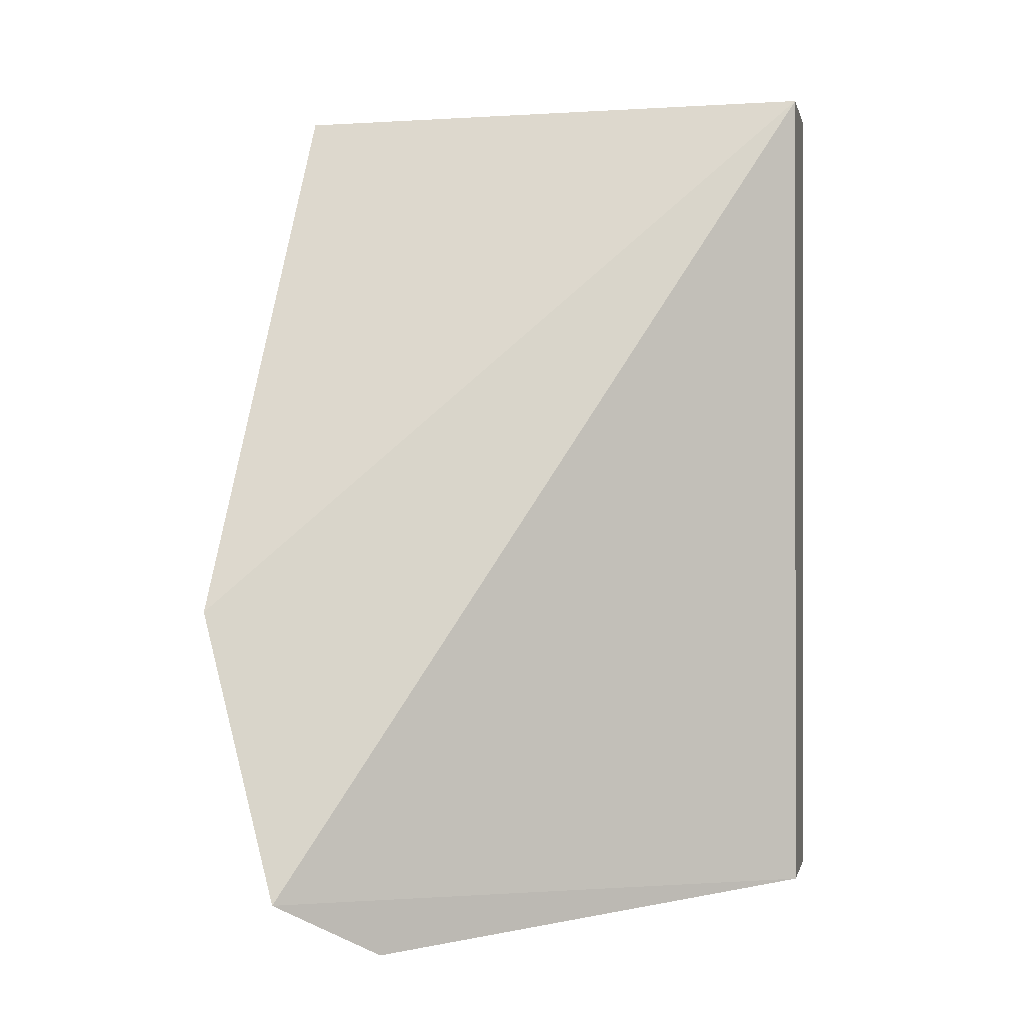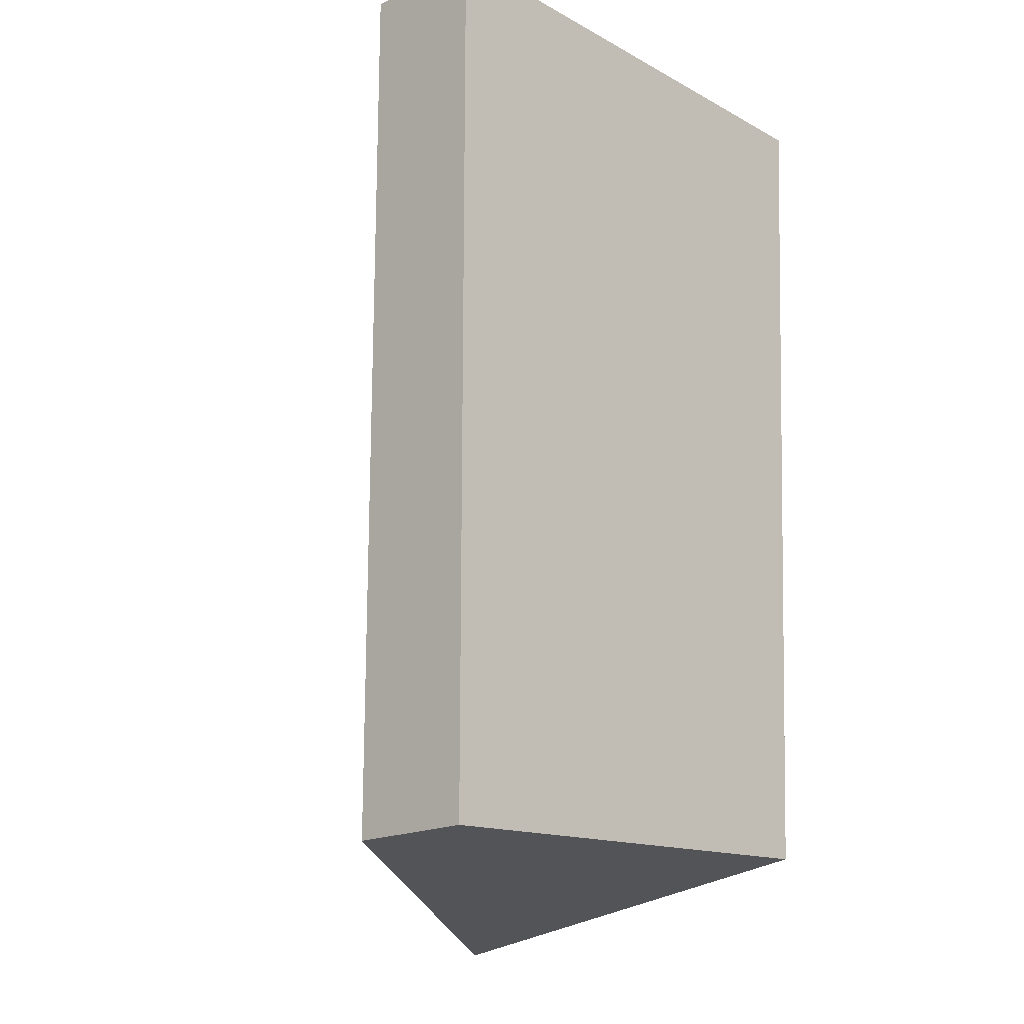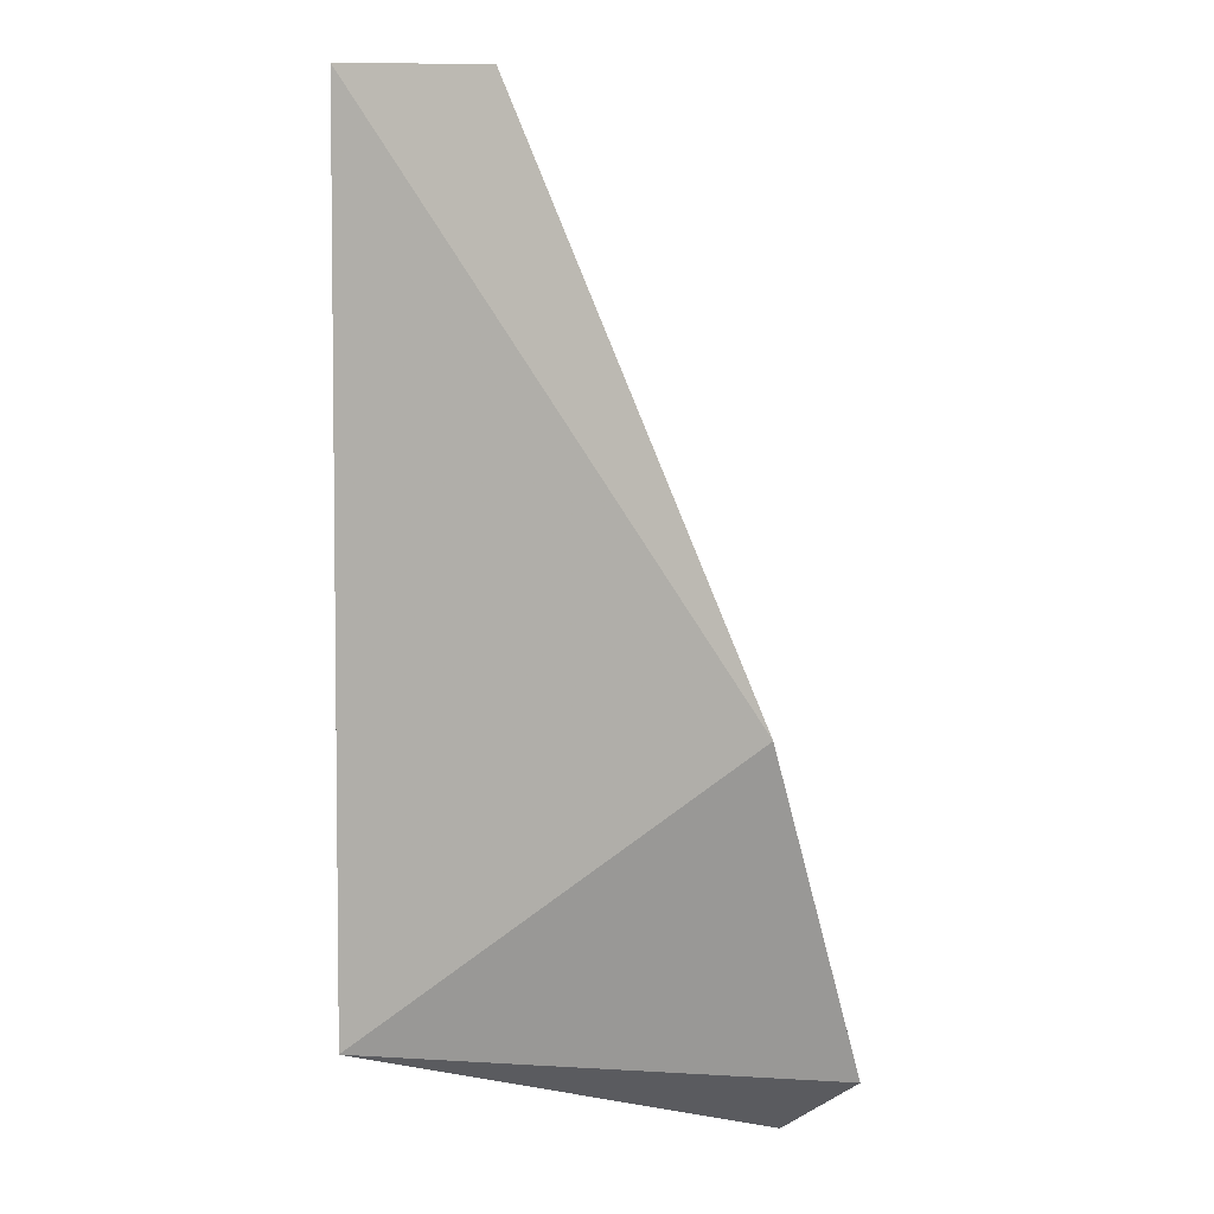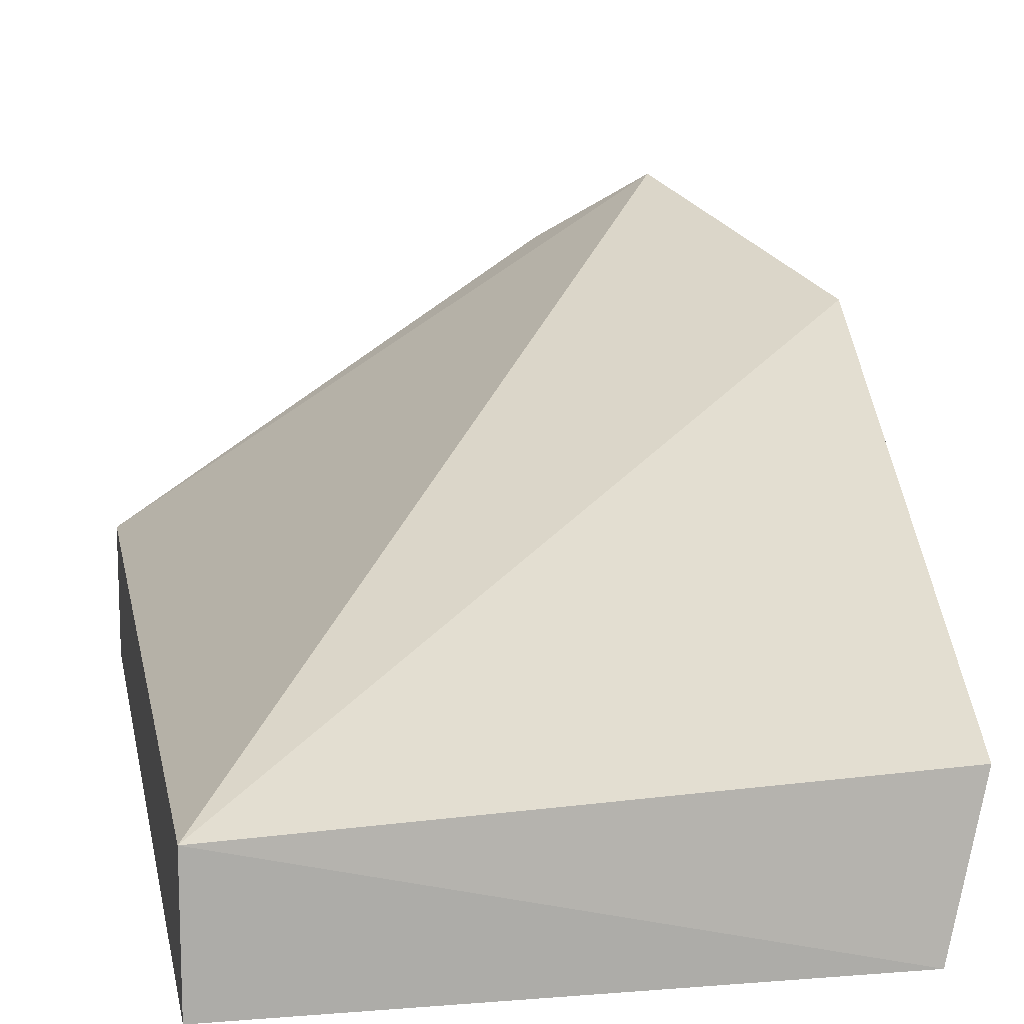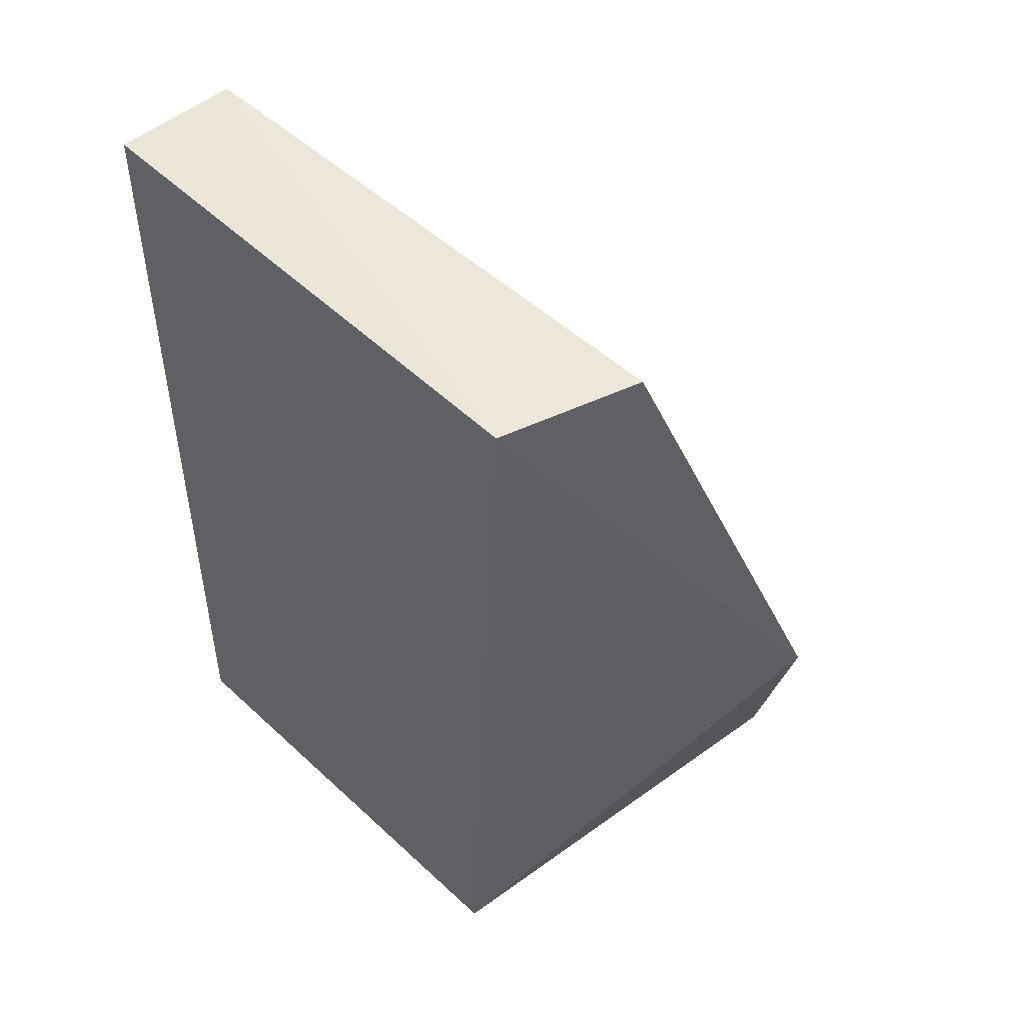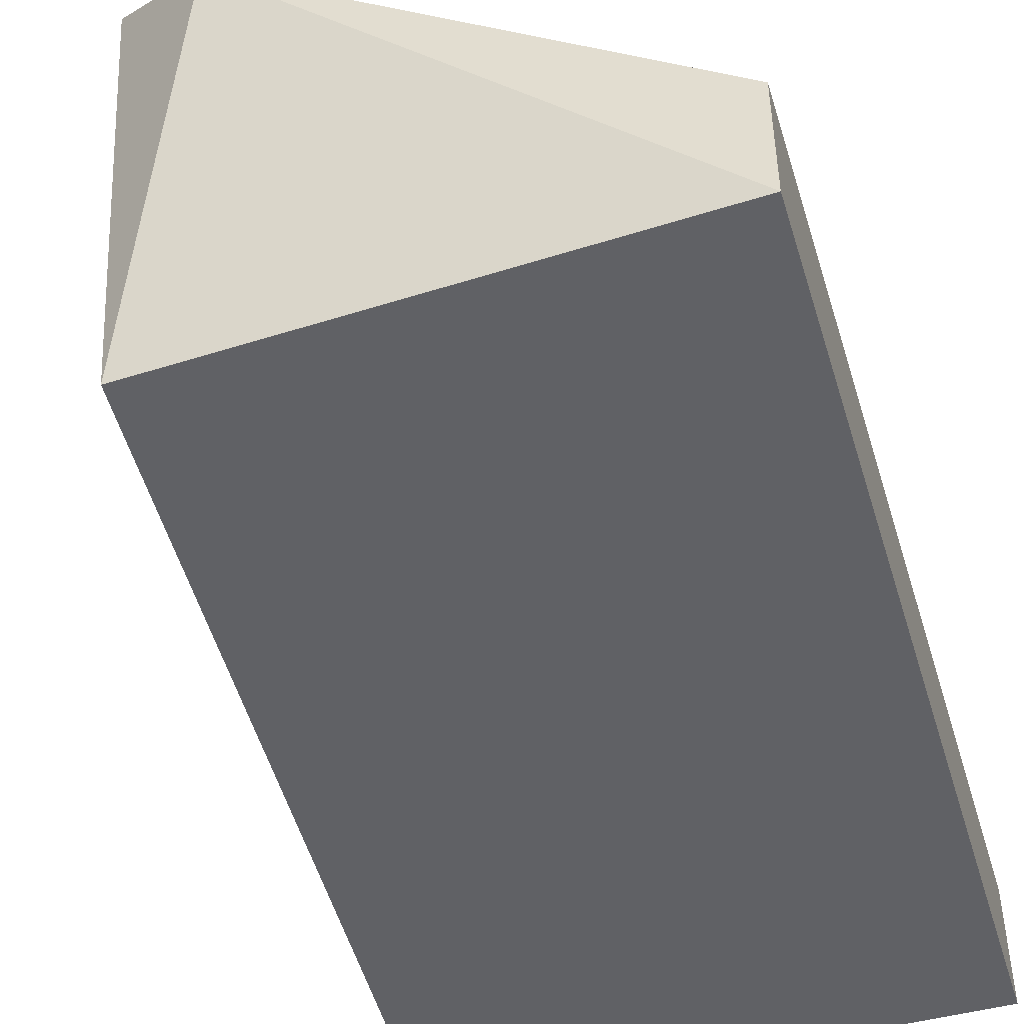
<metadata>
{"format":"obj","ext":"obj","renderer":"f3d","projection":"perspective","resolution":1024,"background":"white","views":[{"elev":-0.3,"azim":11.7,"up":"+Y"},{"elev":-18.2,"azim":133.4,"up":"+Y"},{"elev":0.2,"azim":-87.3,"up":"+Y"},{"elev":13.6,"azim":169.7,"up":"+Z"},{"elev":49.5,"azim":-133.2,"up":"+Y"},{"elev":-47.8,"azim":16.8,"up":"+Z"}]}
</metadata>
<code>
v -0.1979 -0.3453 -0.008375
v -0.1622 -0.3409 -0.0416
v -0.1622 -0.2652 -0.03075
v -0.2105 -0.266 -0.02911
v -0.2039 -0.3389 -0.0416
v -0.2063 -0.3402 -0.002666
v -0.1622 -0.3409 -0.03075
v -0.1622 -0.2652 -0.0416
v -0.2151 -0.3145 -0.00923
v -0.2077 -0.2652 -0.0416
f 5 2 1
f 6 5 1
f 7 1 2
f 7 6 1
f 7 3 6
f 8 7 2
f 8 3 7
f 9 6 3
f 9 3 4
f 9 5 6
f 10 4 3
f 10 3 8
f 10 9 4
f 10 5 9
f 10 8 2
f 10 2 5

</code>
